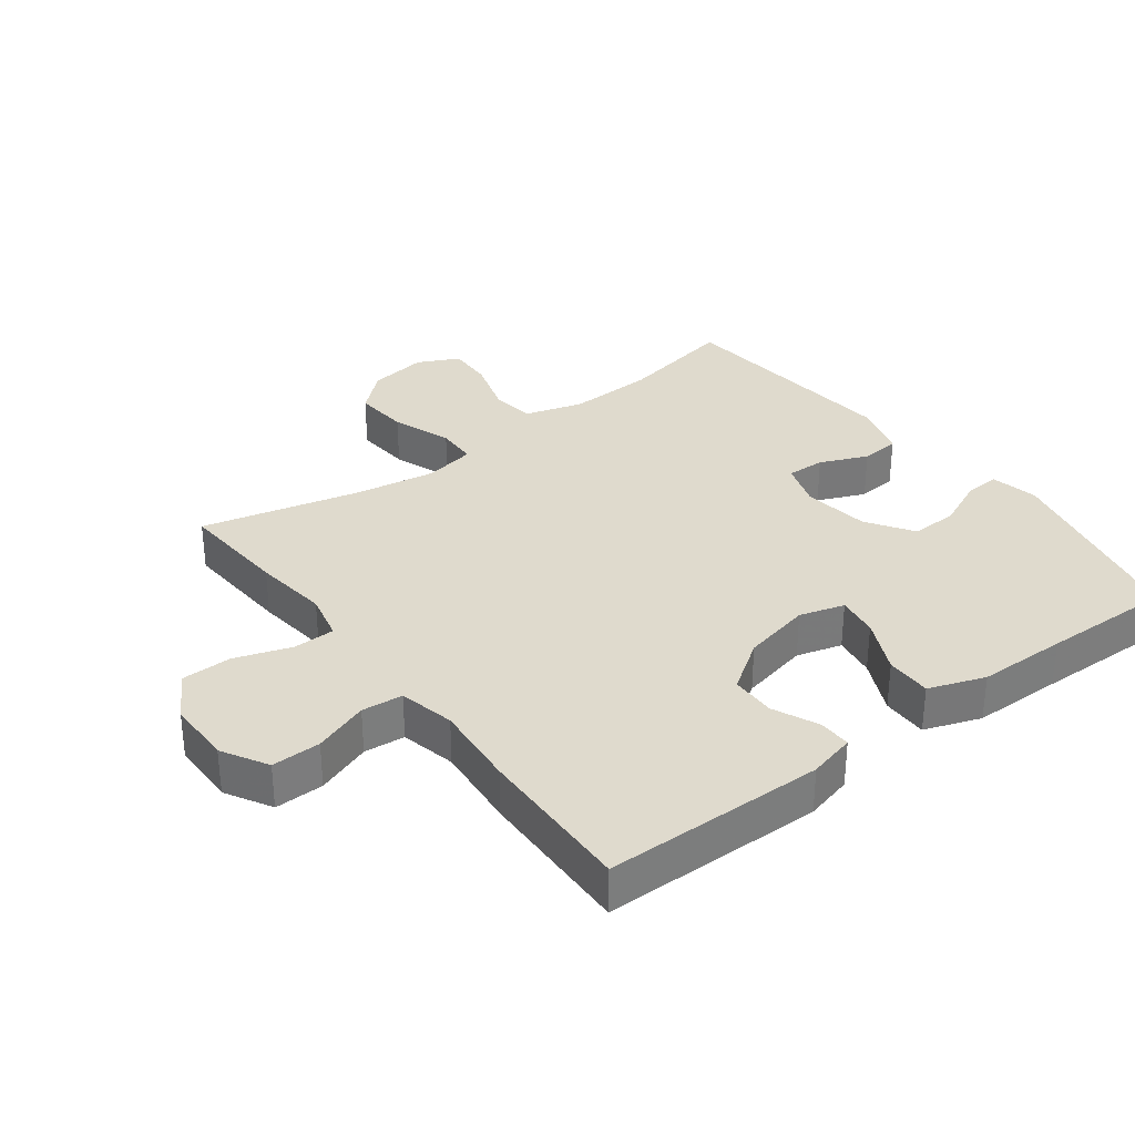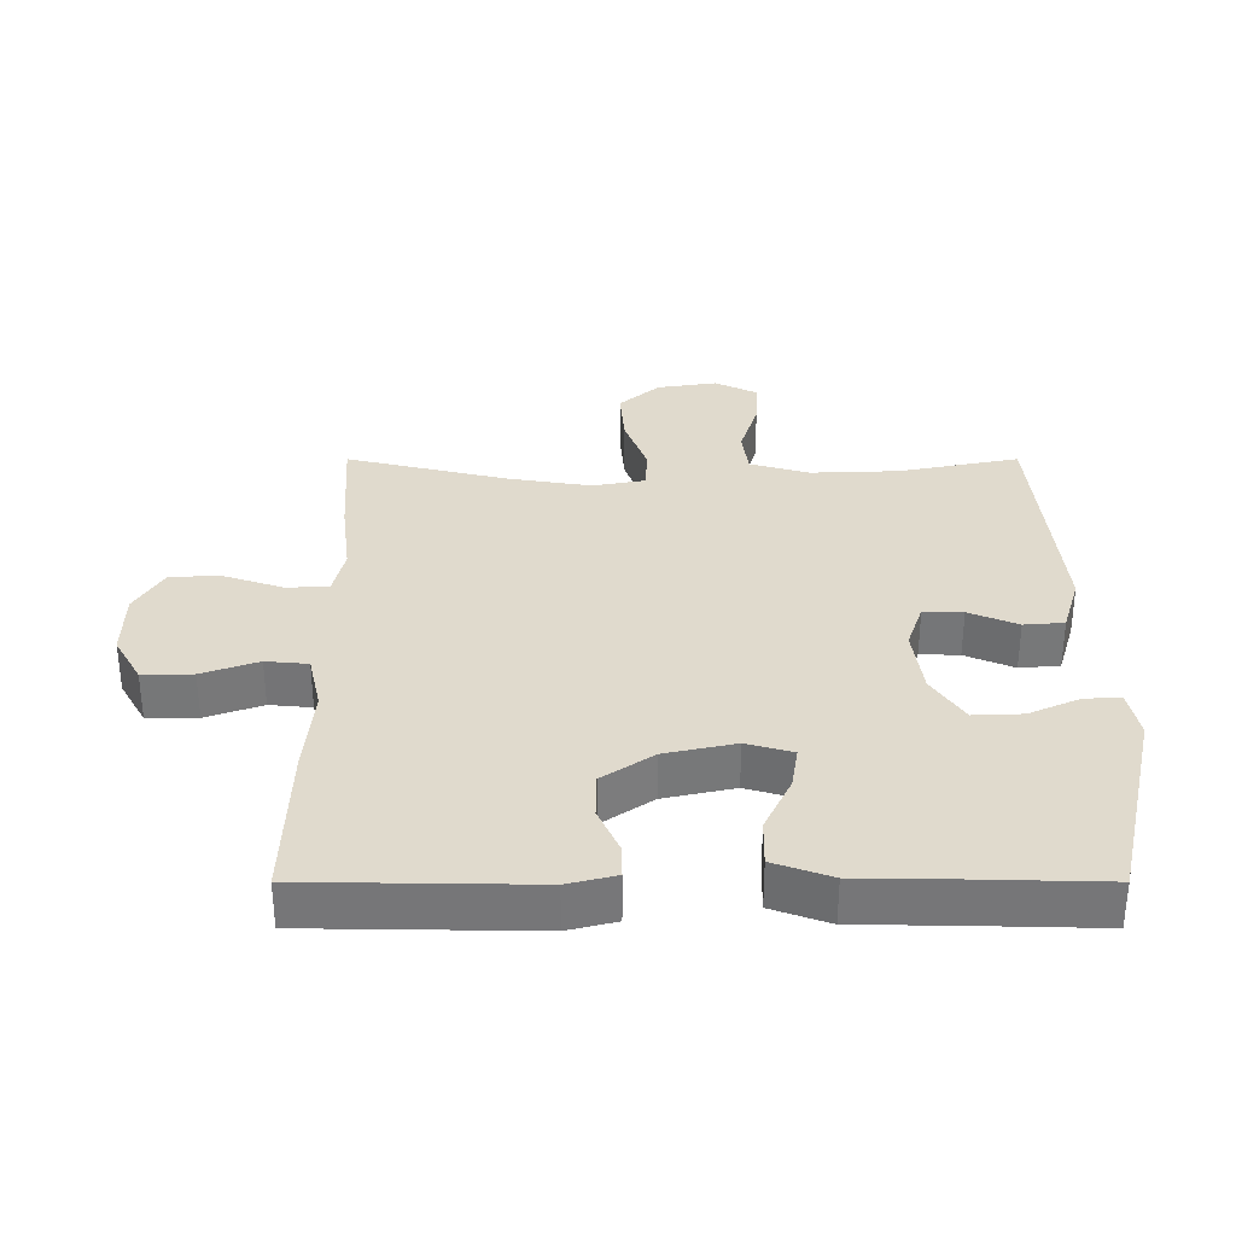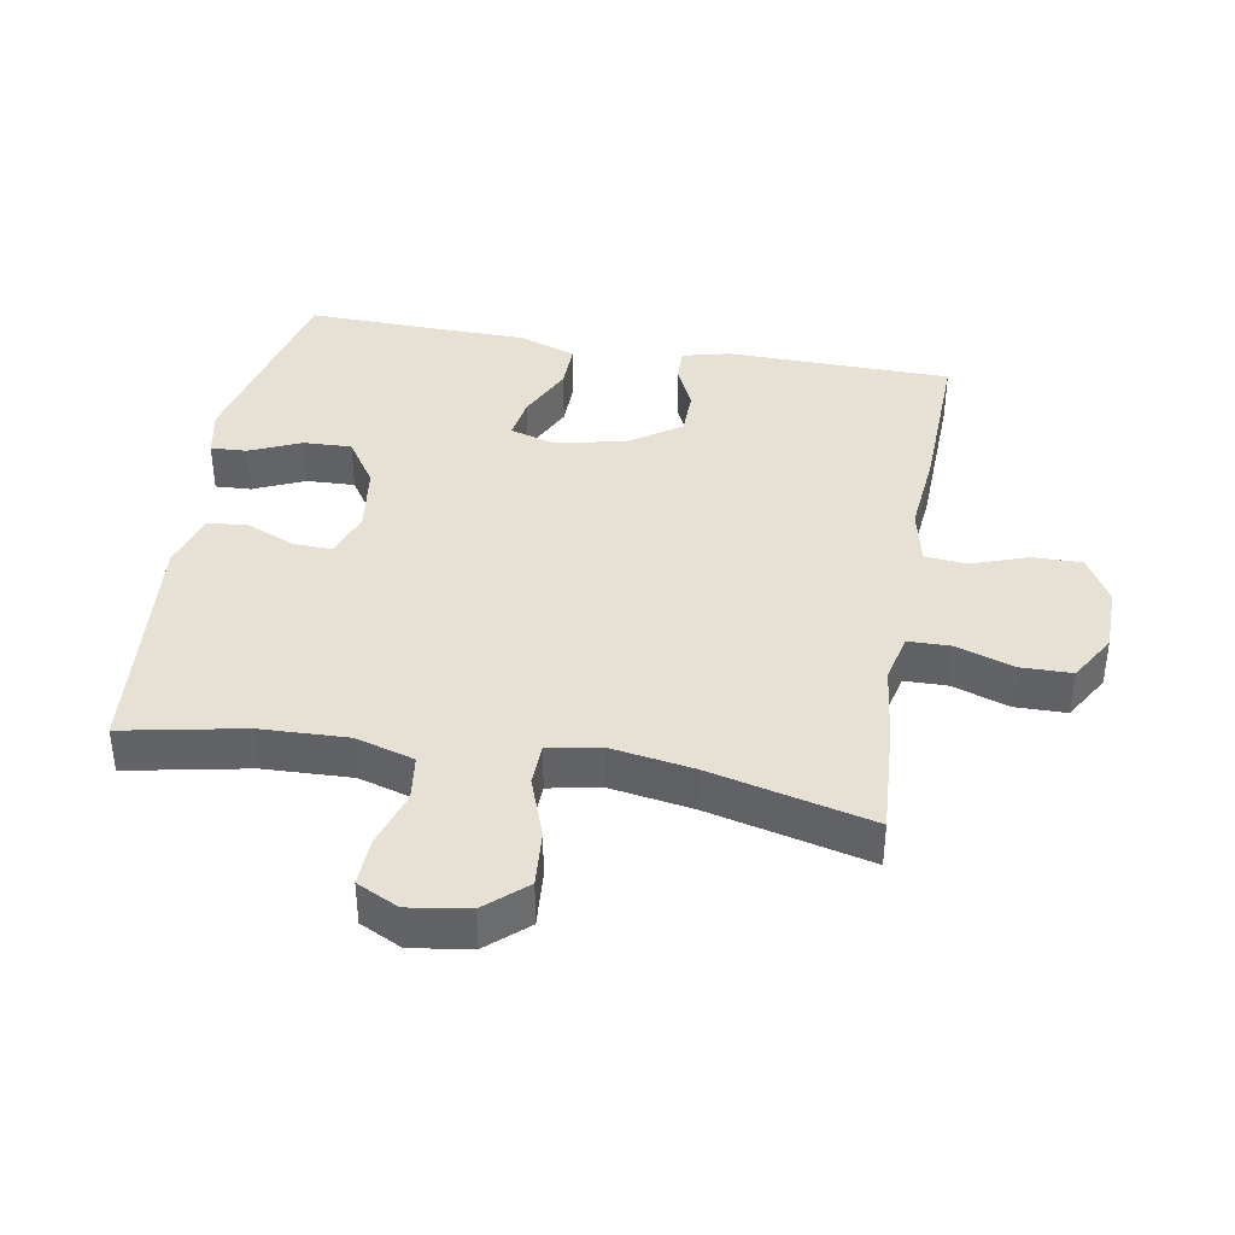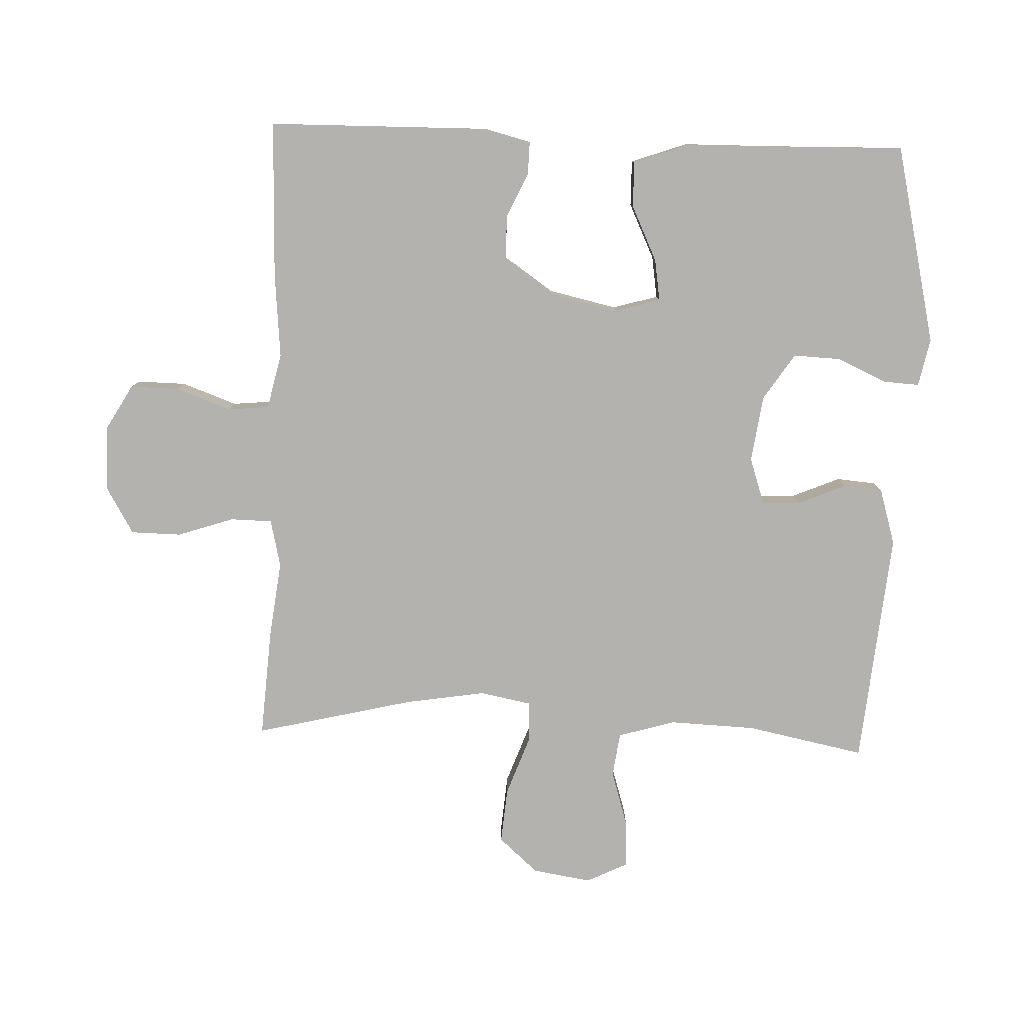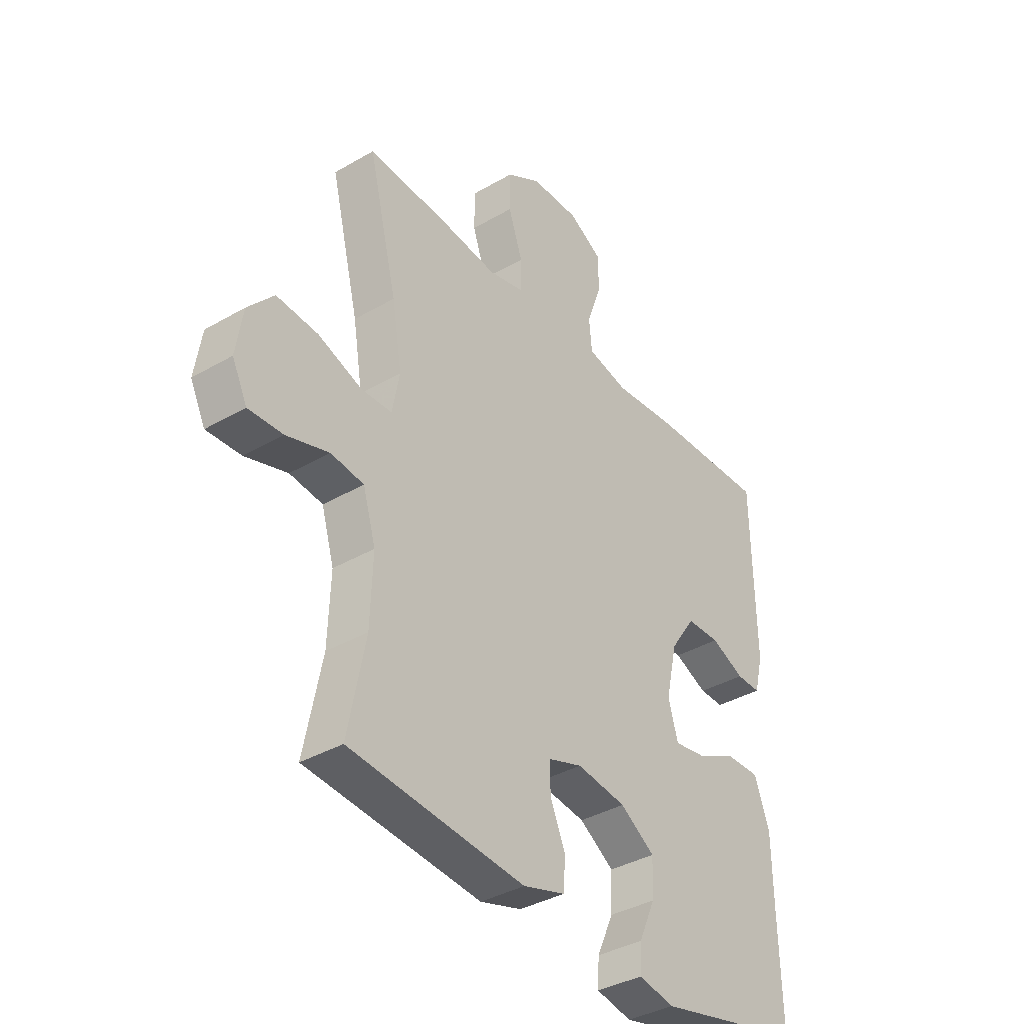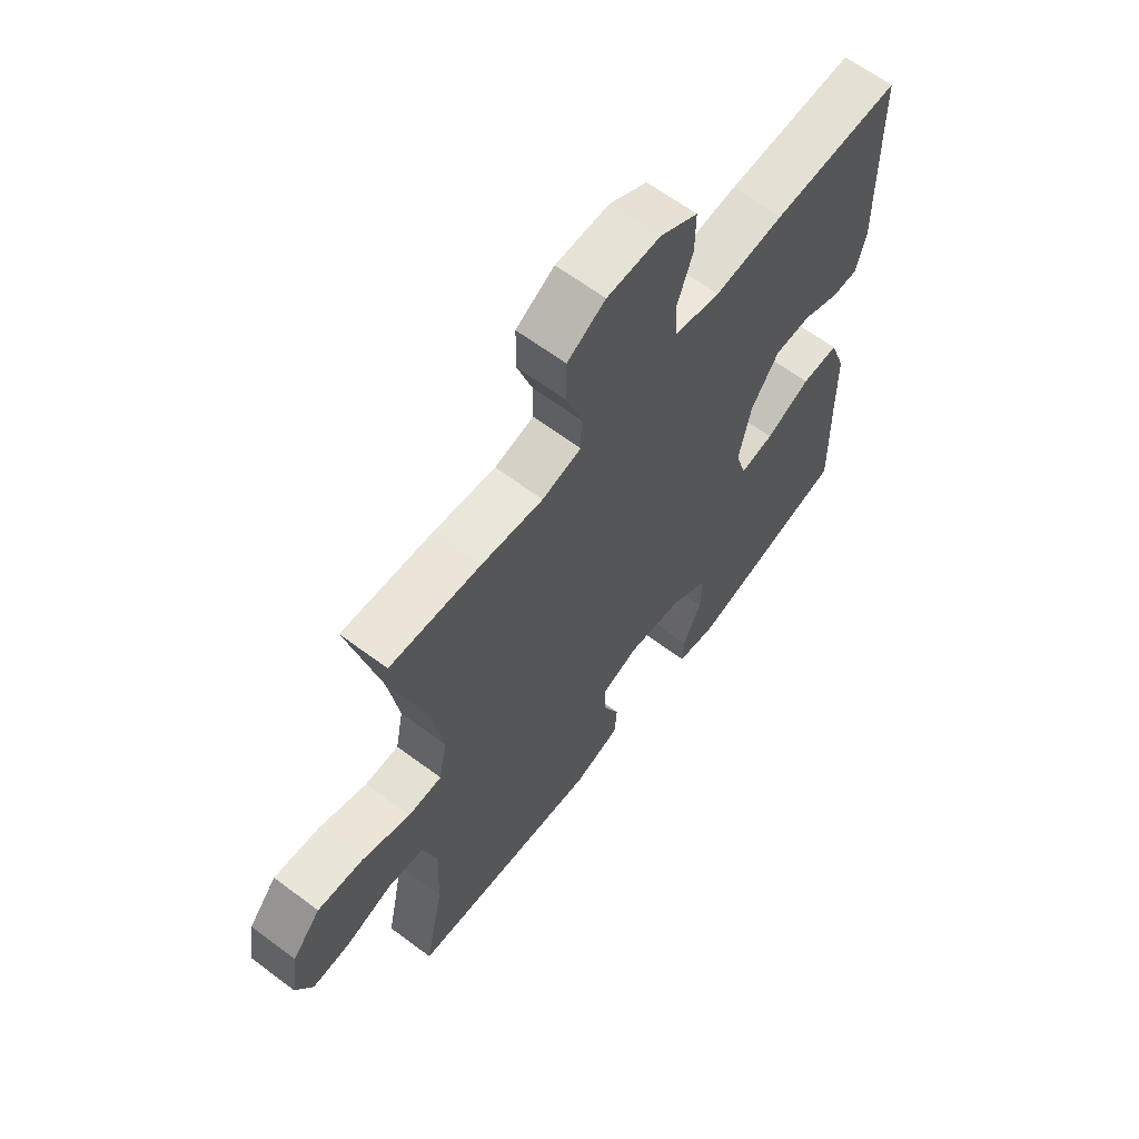
<metadata>
{"format":"obj","ext":"obj","renderer":"f3d","projection":"perspective","resolution":1024,"background":"white","views":[{"elev":32.8,"azim":52.9,"up":"+Y"},{"elev":33.0,"azim":90.0,"up":"+Y"},{"elev":39.3,"azim":-80.0,"up":"+Y"},{"elev":-79.7,"azim":87.8,"up":"+Y"},{"elev":-37.3,"azim":-53.2,"up":"+Z"},{"elev":63.4,"azim":-52.9,"up":"+Z"}]}
</metadata>
<code>
v -0.5 0.07 0.5
v -0.331 0.07 0.489
v -0.216 0.07 0.475
v -0.143 0.07 0.492
v -0.142 0.07 0.556
v -0.171 0.07 0.642
v -0.17 0.07 0.719
v -0.099 0.07 0.761
v 0.001 0.07 0.762
v 0.071 0.07 0.722
v 0.07 0.07 0.647
v 0.04 0.07 0.563
v 0.046 0.07 0.5
v 0.131 0.07 0.481
v 0.26 0.07 0.493
v 0.5 0.07 0.5
v 0.505 0.07 0.163
v 0.487 0.07 0.091
v 0.437 0.07 0.092
v 0.368 0.07 0.123
v 0.299 0.07 0.122
v 0.247 0.07 0.046
v 0.224 0.07 -0.059
v 0.244 0.07 -0.128
v 0.308 0.07 -0.118
v 0.392 0.07 -0.078
v 0.462 0.07 -0.077
v 0.493 0.07 -0.163
v 0.495 0.07 -0.3
v 0.5 0.07 -0.5
v 0.196 0.07 -0.57
v 0.123 0.07 -0.555
v 0.126 0.07 -0.501
v 0.16 0.07 -0.425
v 0.163 0.07 -0.352
v 0.092 0.07 -0.305
v -0.01 0.07 -0.291
v -0.081 0.07 -0.315
v -0.079 0.07 -0.374
v -0.048 0.07 -0.447
v -0.053 0.07 -0.507
v -0.139 0.07 -0.533
v -0.5 0.07 -0.5
v -0.464 0.07 -0.319
v -0.459 0.07 -0.187
v -0.485 0.07 -0.099
v -0.553 0.07 -0.09
v -0.64 0.07 -0.117
v -0.711 0.07 -0.12
v -0.742 0.07 -0.057
v -0.728 0.07 0.033
v -0.675 0.07 0.093
v -0.59 0.07 0.086
v -0.499 0.07 0.053
v -0.436 0.07 0.055
v -0.421 0.07 0.134
v -0.441 0.07 0.257
v -0.5 0 0.5
v -0.331 0 0.489
v -0.216 0 0.475
v -0.143 0 0.492
v -0.142 0 0.556
v -0.171 0 0.642
v -0.17 0 0.719
v -0.099 0 0.761
v 0.001 0 0.762
v 0.071 0 0.722
v 0.07 0 0.647
v 0.04 0 0.563
v 0.046 0 0.5
v 0.131 0 0.481
v 0.26 0 0.493
v 0.5 0 0.5
v 0.505 0 0.163
v 0.487 0 0.091
v 0.437 0 0.092
v 0.368 0 0.123
v 0.299 0 0.122
v 0.247 0 0.046
v 0.224 0 -0.059
v 0.244 0 -0.128
v 0.308 0 -0.118
v 0.392 0 -0.078
v 0.462 0 -0.077
v 0.493 0 -0.163
v 0.495 0 -0.3
v 0.5 0 -0.5
v 0.196 0 -0.57
v 0.123 0 -0.555
v 0.126 0 -0.501
v 0.16 0 -0.425
v 0.163 0 -0.352
v 0.092 0 -0.305
v -0.01 0 -0.291
v -0.081 0 -0.315
v -0.079 0 -0.374
v -0.048 0 -0.447
v -0.053 0 -0.507
v -0.139 0 -0.533
v -0.5 0 -0.5
v -0.464 0 -0.319
v -0.459 0 -0.187
v -0.485 0 -0.099
v -0.553 0 -0.09
v -0.64 0 -0.117
v -0.711 0 -0.12
v -0.742 0 -0.057
v -0.728 0 0.033
v -0.675 0 0.093
v -0.59 0 0.086
v -0.499 0 0.053
v -0.436 0 0.055
v -0.421 0 0.134
v -0.441 0 0.257
f 52 53 54
f 51 52 54
f 50 51 54
f 49 50 54
f 48 49 54
f 47 48 54
f 46 47 54 55
f 45 46 55
f 44 45 55 56
f 42 43 44
f 41 42 44
f 40 41 44
f 39 40 44
f 38 39 44 56
f 32 33 34
f 31 32 34
f 30 31 34
f 29 30 34
f 29 34 35
f 28 29 35
f 27 28 35
f 26 27 35
f 25 26 35
f 24 25 35 36
f 18 19 20
f 17 18 20
f 16 17 20
f 15 16 20
f 14 15 20
f 13 14 20 21
f 10 11 12
f 9 10 12
f 8 9 12
f 7 8 12
f 6 7 12
f 5 6 12
f 4 5 12 13
f 13 21 22
f 4 13 22
f 3 4 22
f 3 22 23
f 2 3 23
f 1 2 23
f 57 1 23
f 24 36 37
f 23 24 37
f 57 23 37
f 56 57 37
f 37 38 56
f 111 110 109
f 111 109 108
f 111 108 107
f 111 107 106
f 111 106 105
f 111 105 104
f 112 111 104 103
f 112 103 102
f 113 112 102 101
f 101 100 99
f 101 99 98
f 101 98 97
f 101 97 96
f 113 101 96 95
f 91 90 89
f 91 89 88
f 91 88 87
f 91 87 86
f 92 91 86
f 92 86 85
f 92 85 84
f 92 84 83
f 92 83 82
f 93 92 82 81
f 77 76 75
f 77 75 74
f 77 74 73
f 77 73 72
f 77 72 71
f 78 77 71 70
f 69 68 67
f 69 67 66
f 69 66 65
f 69 65 64
f 69 64 63
f 69 63 62
f 70 69 62 61
f 79 78 70
f 79 70 61
f 79 61 60
f 80 79 60
f 80 60 59
f 80 59 58
f 80 58 114
f 94 93 81
f 94 81 80
f 94 80 114
f 94 114 113
f 113 95 94
f 1 58 59 2
f 2 59 60 3
f 3 60 61 4
f 4 61 62 5
f 5 62 63 6
f 6 63 64 7
f 7 64 65 8
f 8 65 66 9
f 9 66 67 10
f 10 67 68 11
f 11 68 69 12
f 12 69 70 13
f 13 70 71 14
f 14 71 72 15
f 15 72 73 16
f 16 73 74 17
f 17 74 75 18
f 18 75 76 19
f 19 76 77 20
f 20 77 78 21
f 21 78 79 22
f 22 79 80 23
f 23 80 81 24
f 24 81 82 25
f 25 82 83 26
f 26 83 84 27
f 27 84 85 28
f 28 85 86 29
f 29 86 87 30
f 30 87 88 31
f 31 88 89 32
f 32 89 90 33
f 33 90 91 34
f 34 91 92 35
f 35 92 93 36
f 36 93 94 37
f 37 94 95 38
f 38 95 96 39
f 39 96 97 40
f 40 97 98 41
f 41 98 99 42
f 42 99 100 43
f 43 100 101 44
f 44 101 102 45
f 45 102 103 46
f 46 103 104 47
f 47 104 105 48
f 48 105 106 49
f 49 106 107 50
f 50 107 108 51
f 51 108 109 52
f 52 109 110 53
f 53 110 111 54
f 54 111 112 55
f 55 112 113 56
f 56 113 114 57
f 57 114 58 1

</code>
